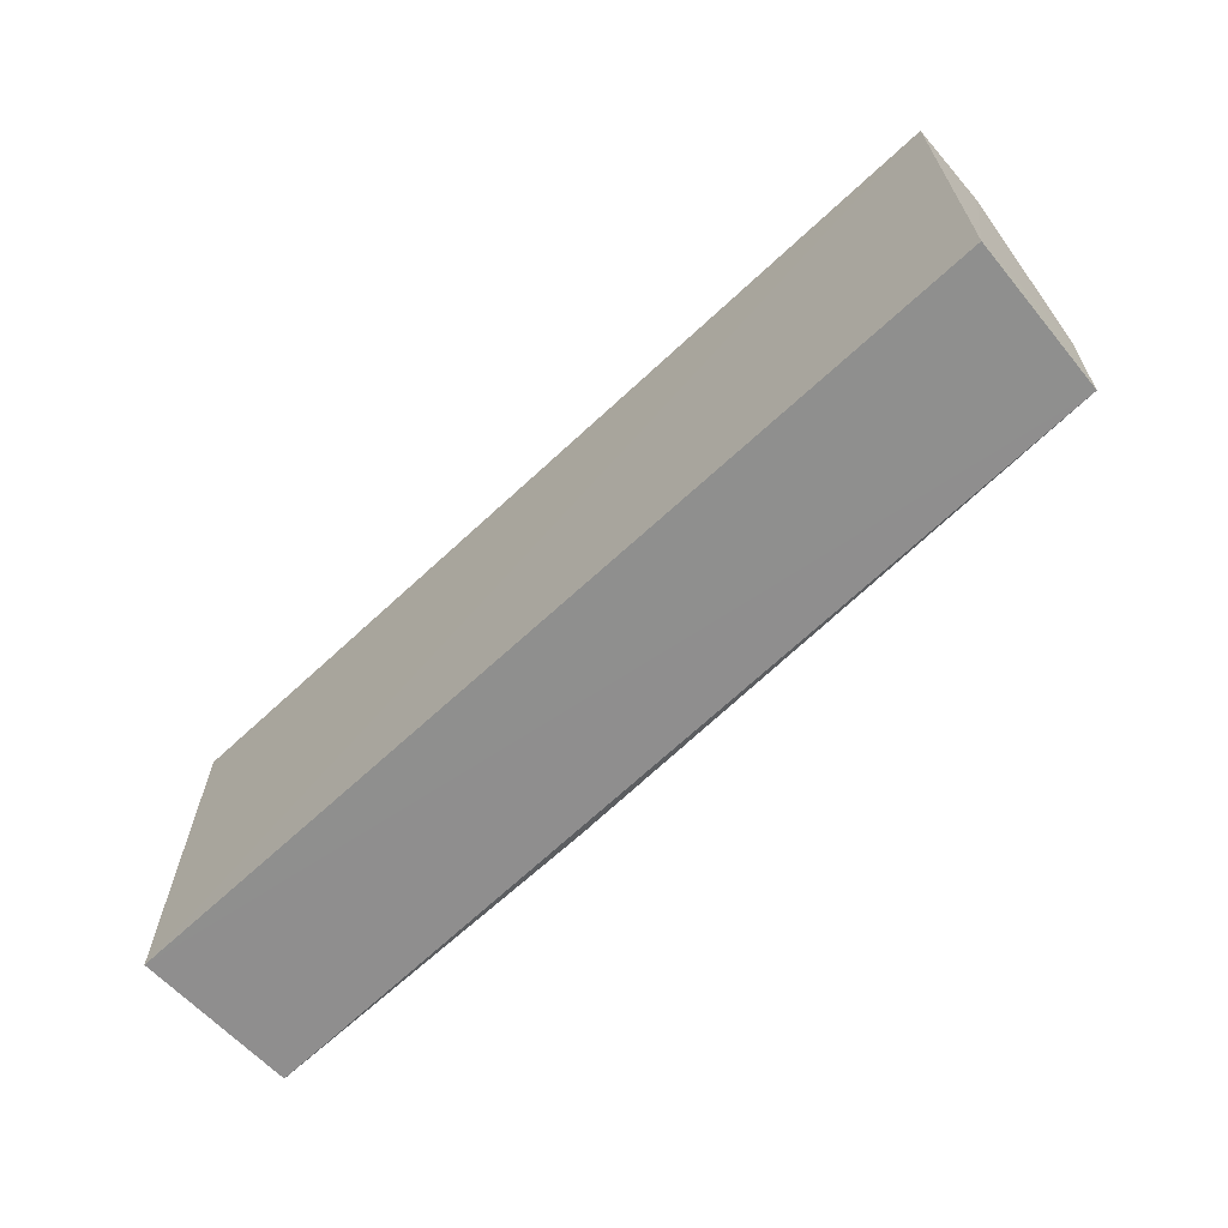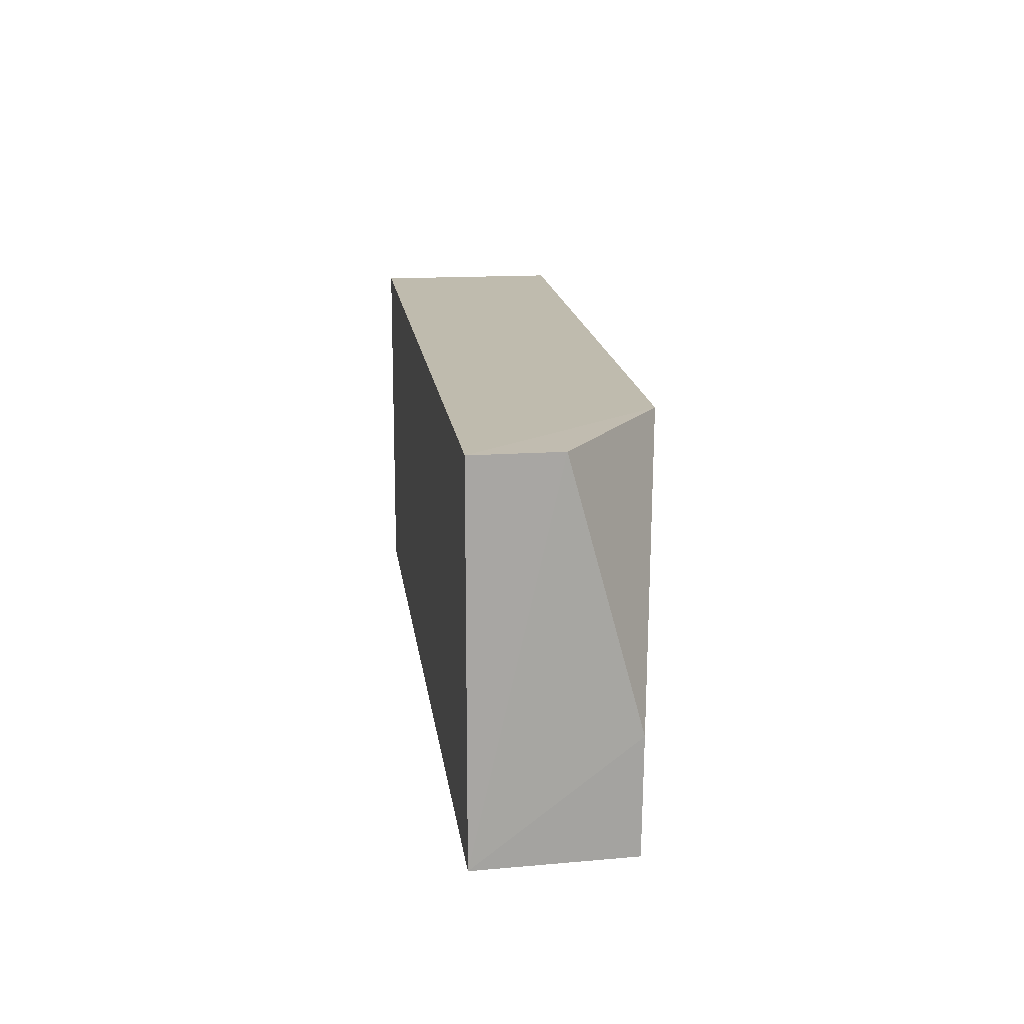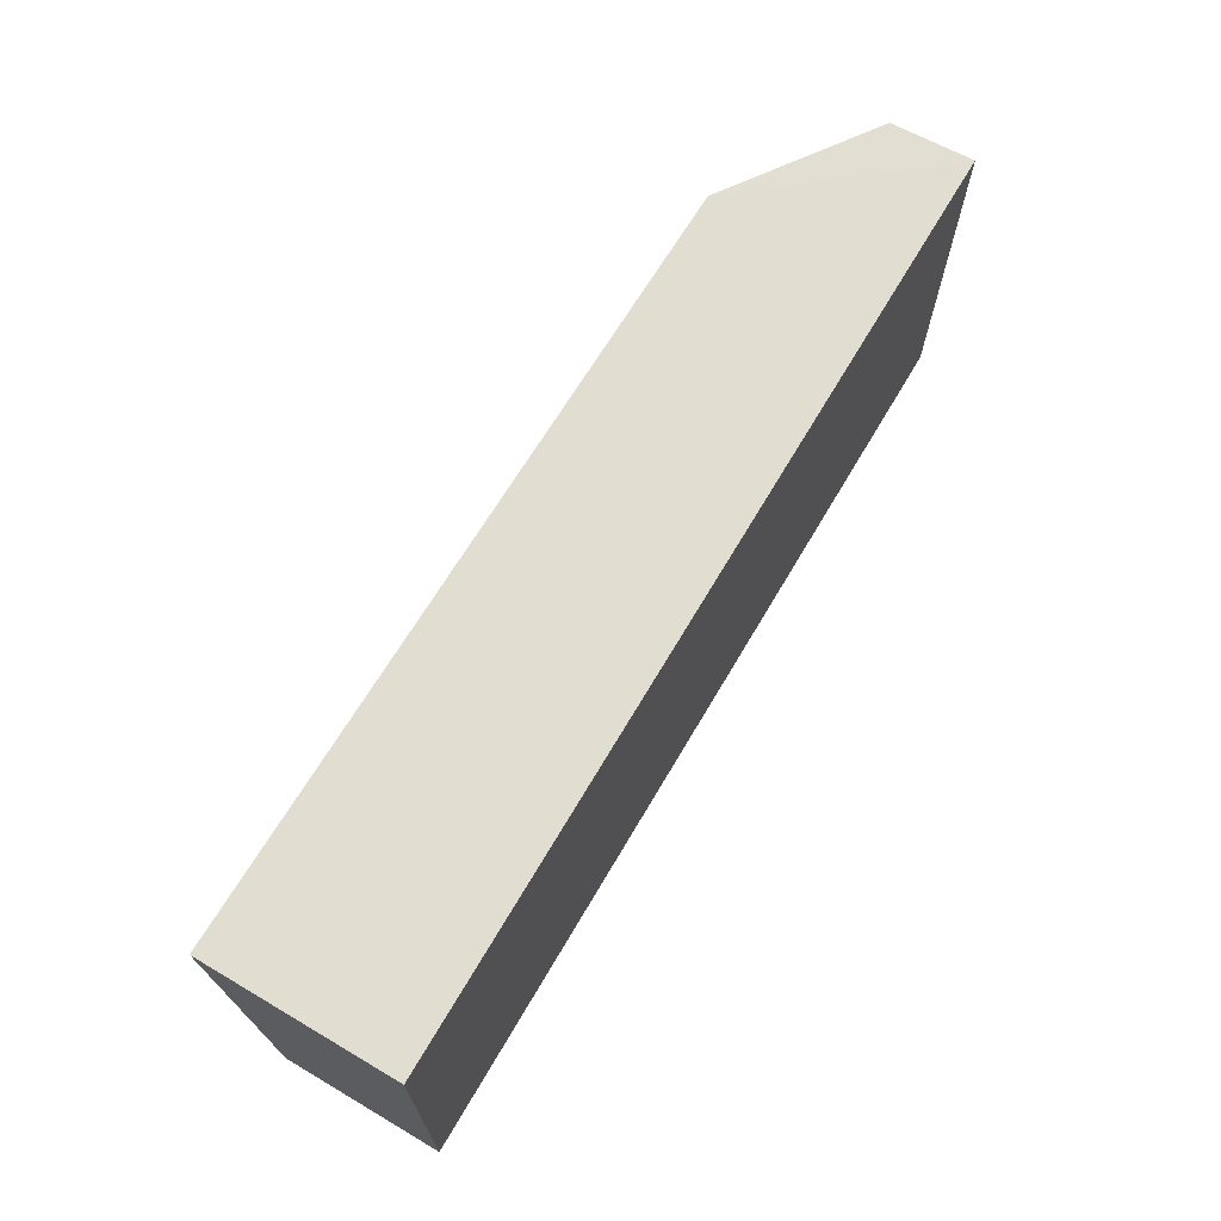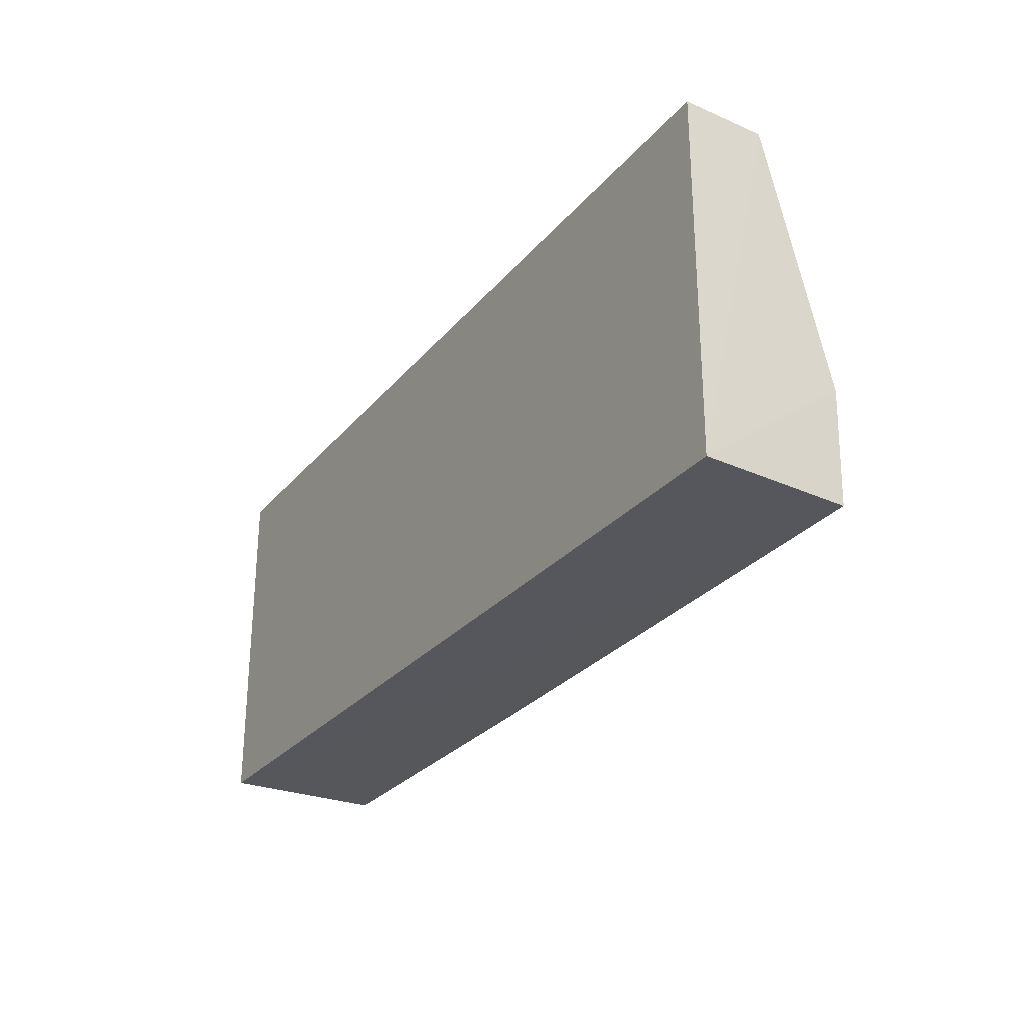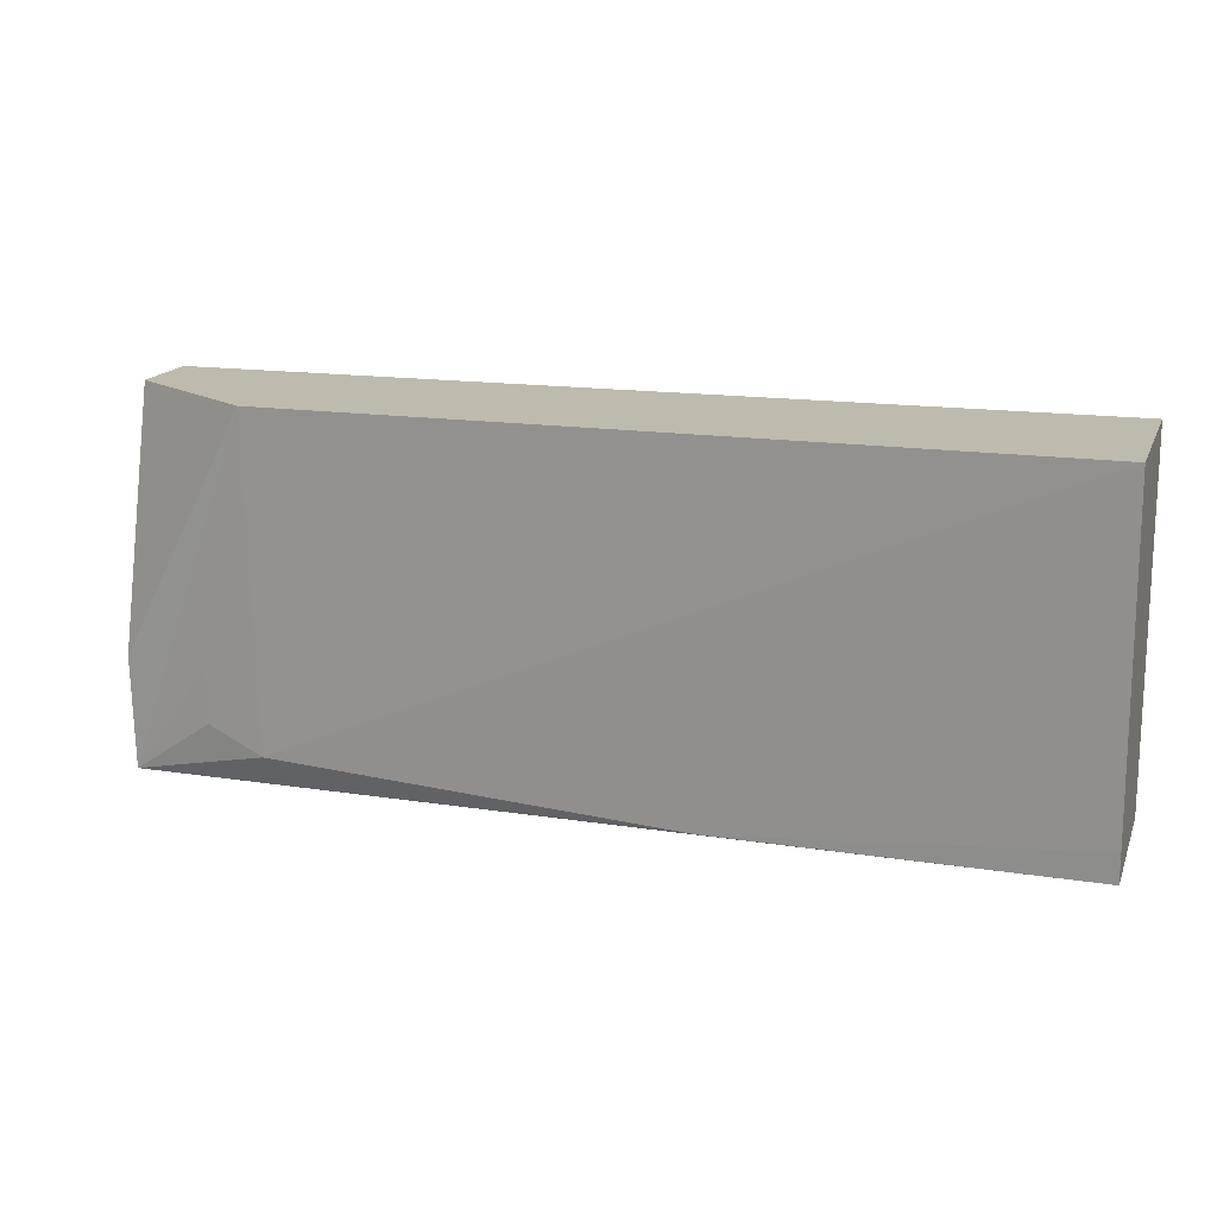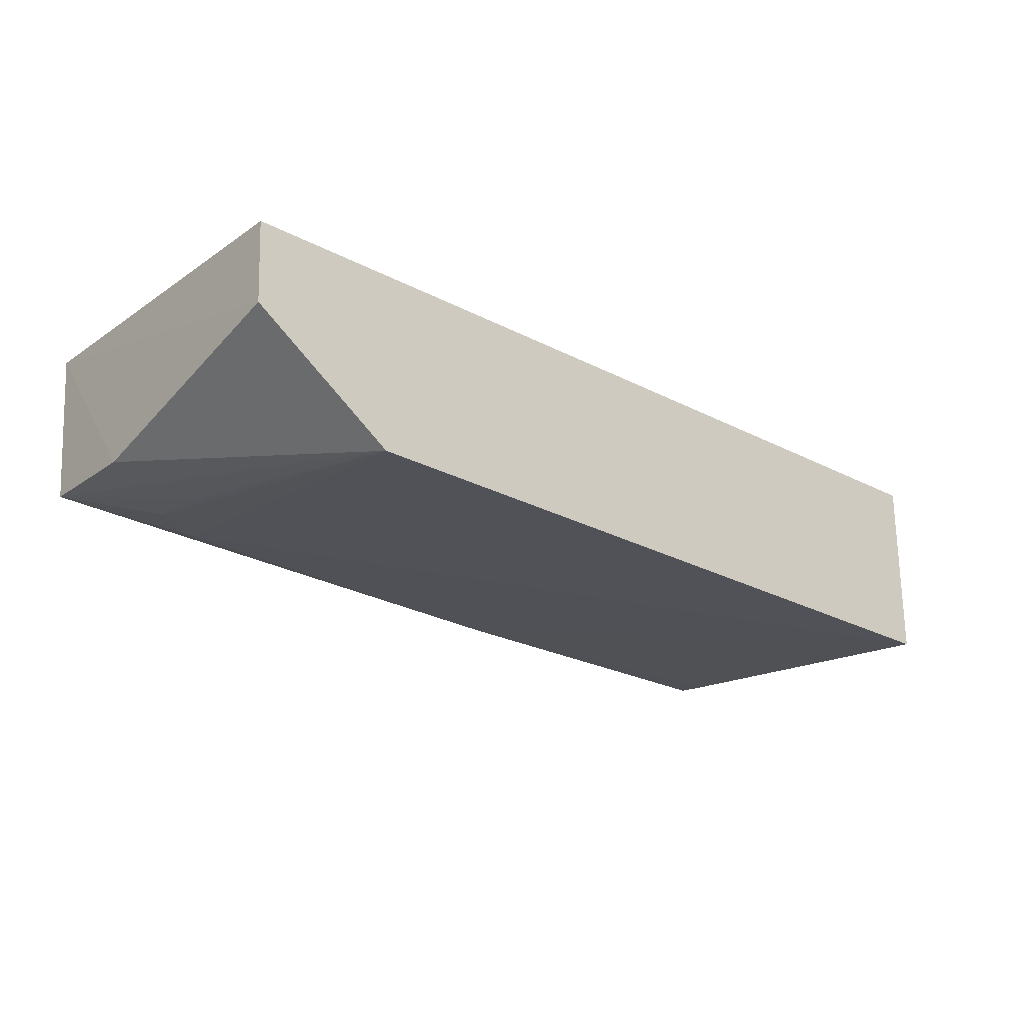
<metadata>
{"format":"obj","ext":"obj","renderer":"f3d","projection":"perspective","resolution":1024,"background":"white","views":[{"elev":-65.1,"azim":-136.7,"up":"+Z"},{"elev":15.9,"azim":-97.2,"up":"+Z"},{"elev":68.5,"azim":120.5,"up":"+Z"},{"elev":-27.4,"azim":-121.0,"up":"+Z"},{"elev":15.5,"azim":17.5,"up":"+Z"},{"elev":-23.3,"azim":-41.5,"up":"+Y"}]}
</metadata>
<code>
v 0.001005 -0.01425 0.05013
v 0.001004 -0.03198 0.05015
v 0.001005 -0.01425 0.01675
v -0.08456 -0.01424 0.01677
v -0.08464 -0.01422 0.05016
v 0.001004 -0.02941 0.01678
v -0.0708 -0.03113 0.05018
v -0.08365 -0.02809 0.01674
v -0.07077 -0.02941 0.01952
v -0.08433 -0.02184 0.05013
v -0.03237 -0.02944 0.01701
v -0.07582 -0.02938 0.02201
v -0.08389 -0.02817 0.02707
v 0.0009953 -0.02966 0.01956
v -0.07583 -0.02961 0.02714
f 1 2 3
f 5 1 3
f 5 3 4
f 6 3 2
f 7 2 1
f 7 1 5
f 8 4 3
f 8 3 6
f 9 2 7
f 10 7 5
f 10 5 4
f 11 2 9
f 11 9 8
f 11 8 6
f 12 9 7
f 12 8 9
f 13 8 7
f 13 7 10
f 13 10 4
f 13 4 8
f 14 11 6
f 14 6 2
f 14 2 11
f 15 12 7
f 15 7 8
f 15 8 12

</code>
